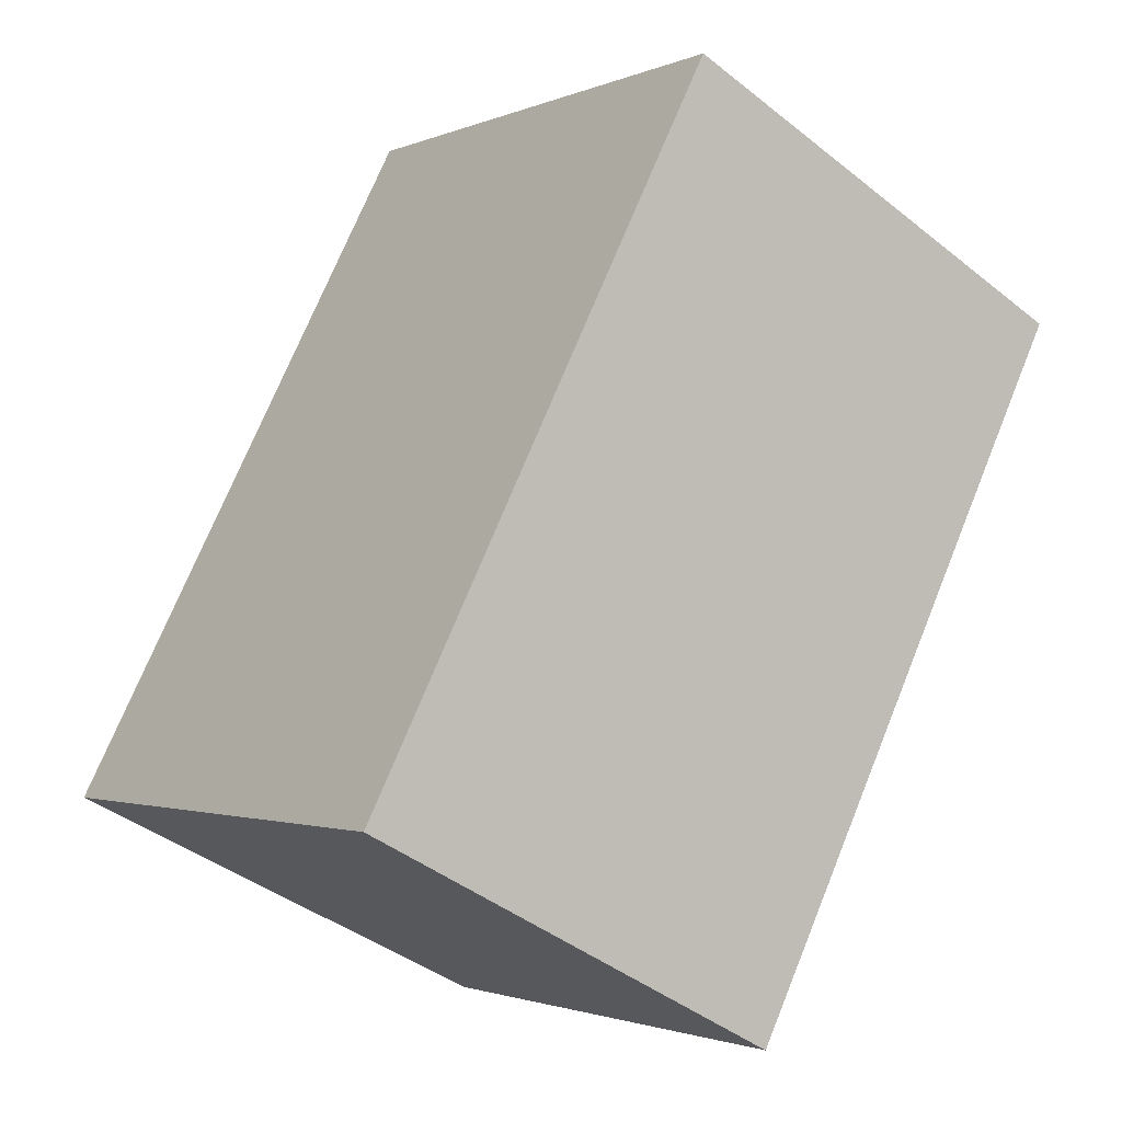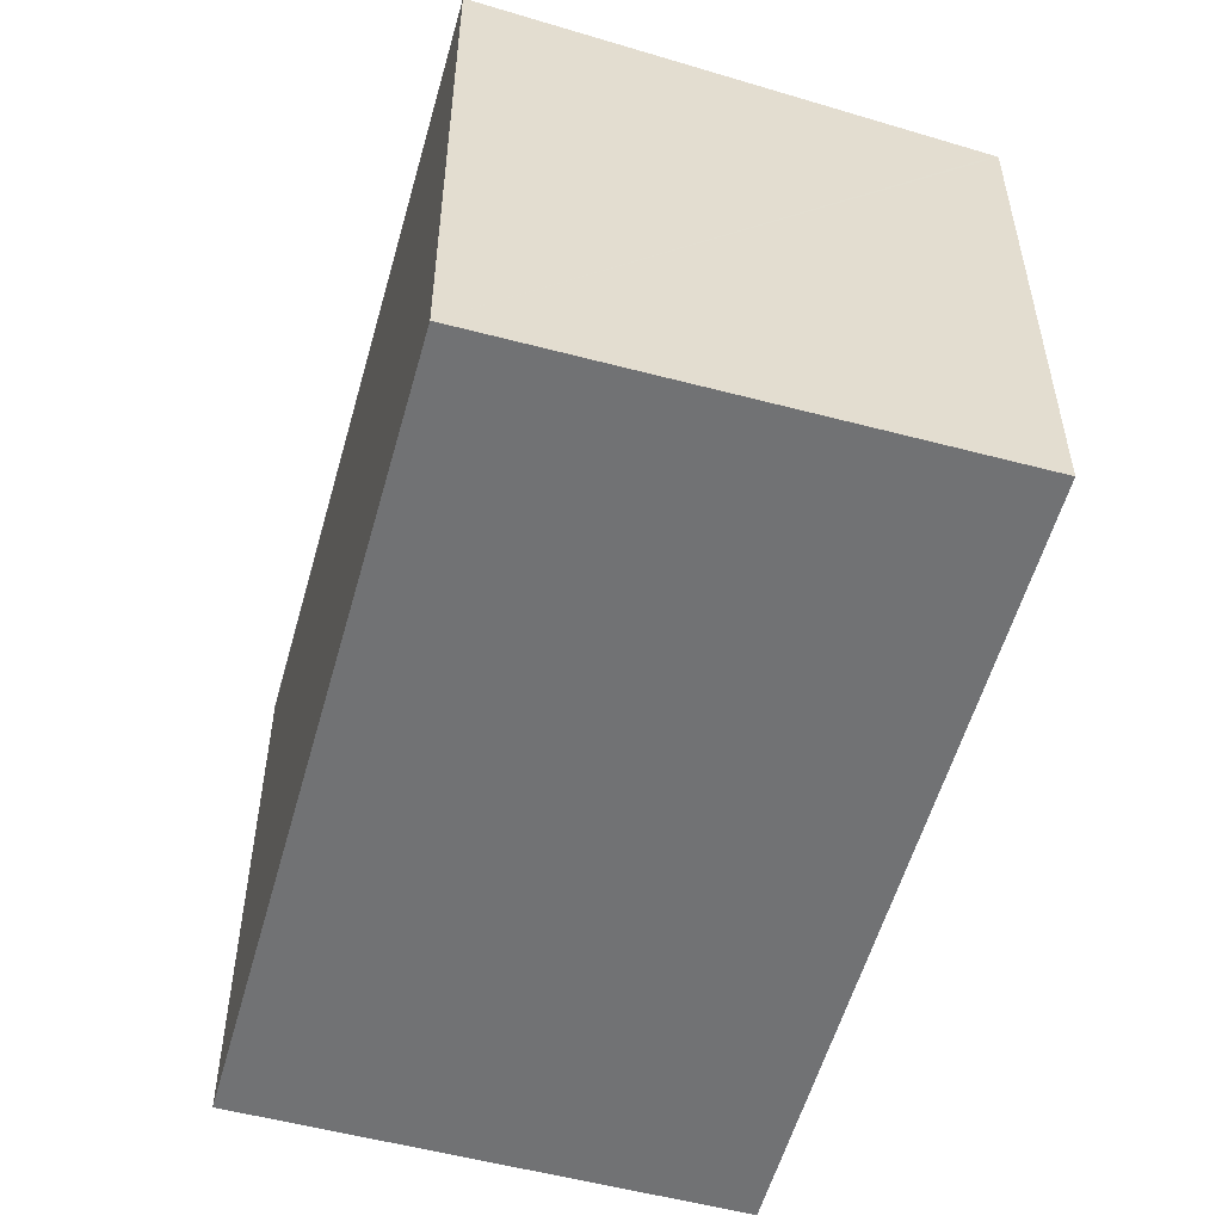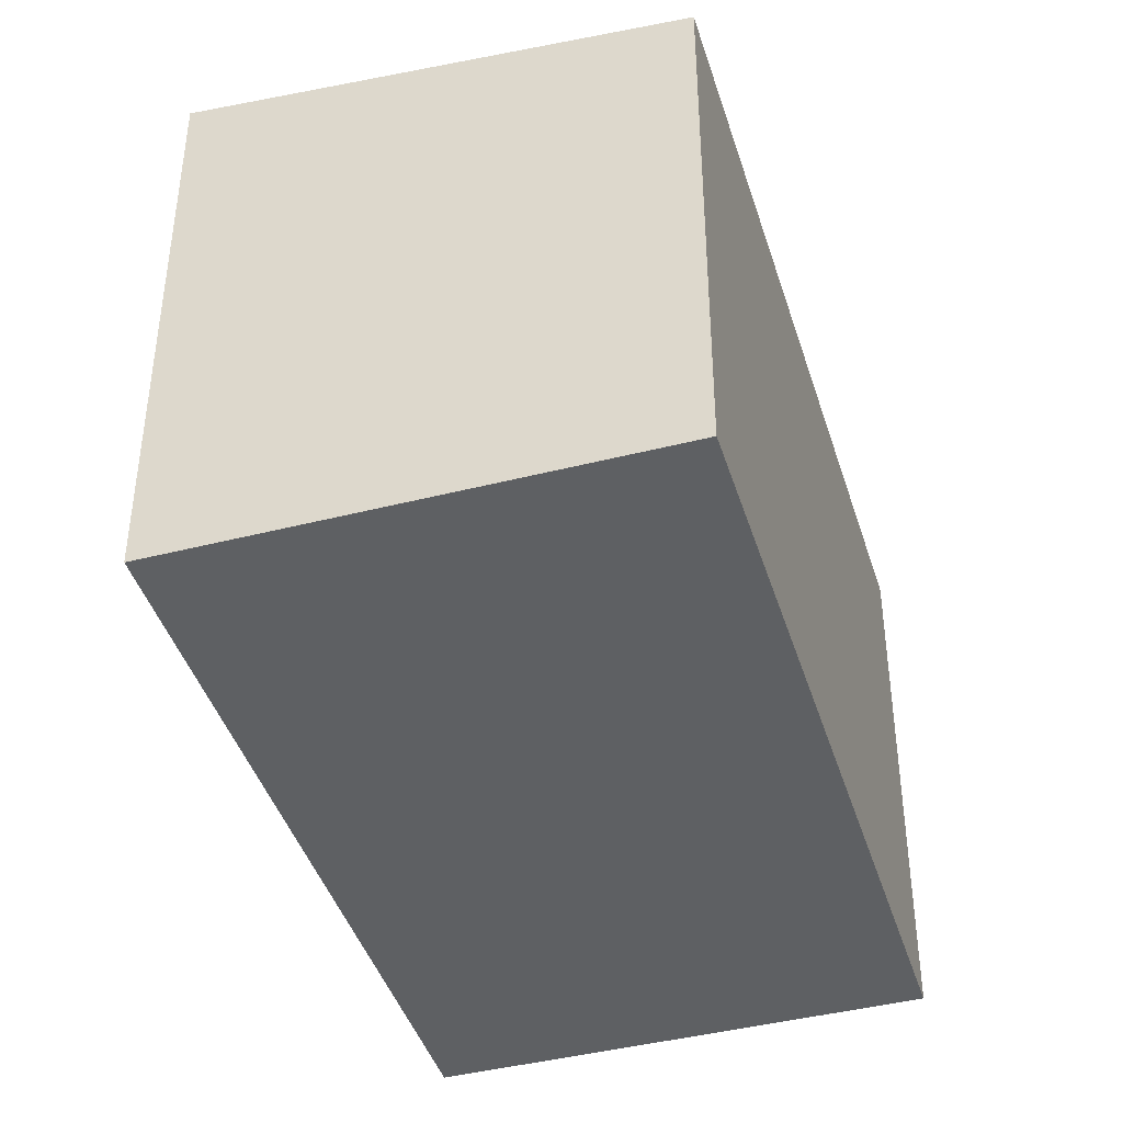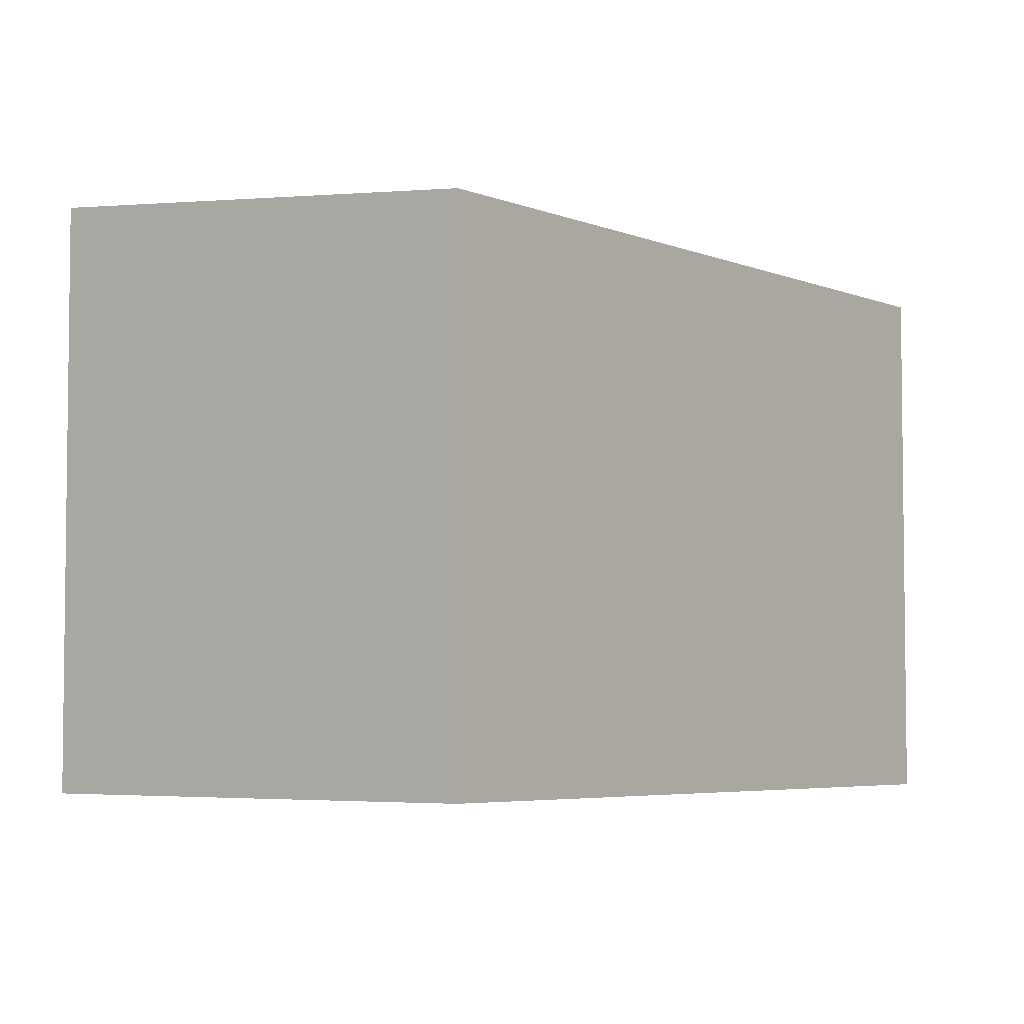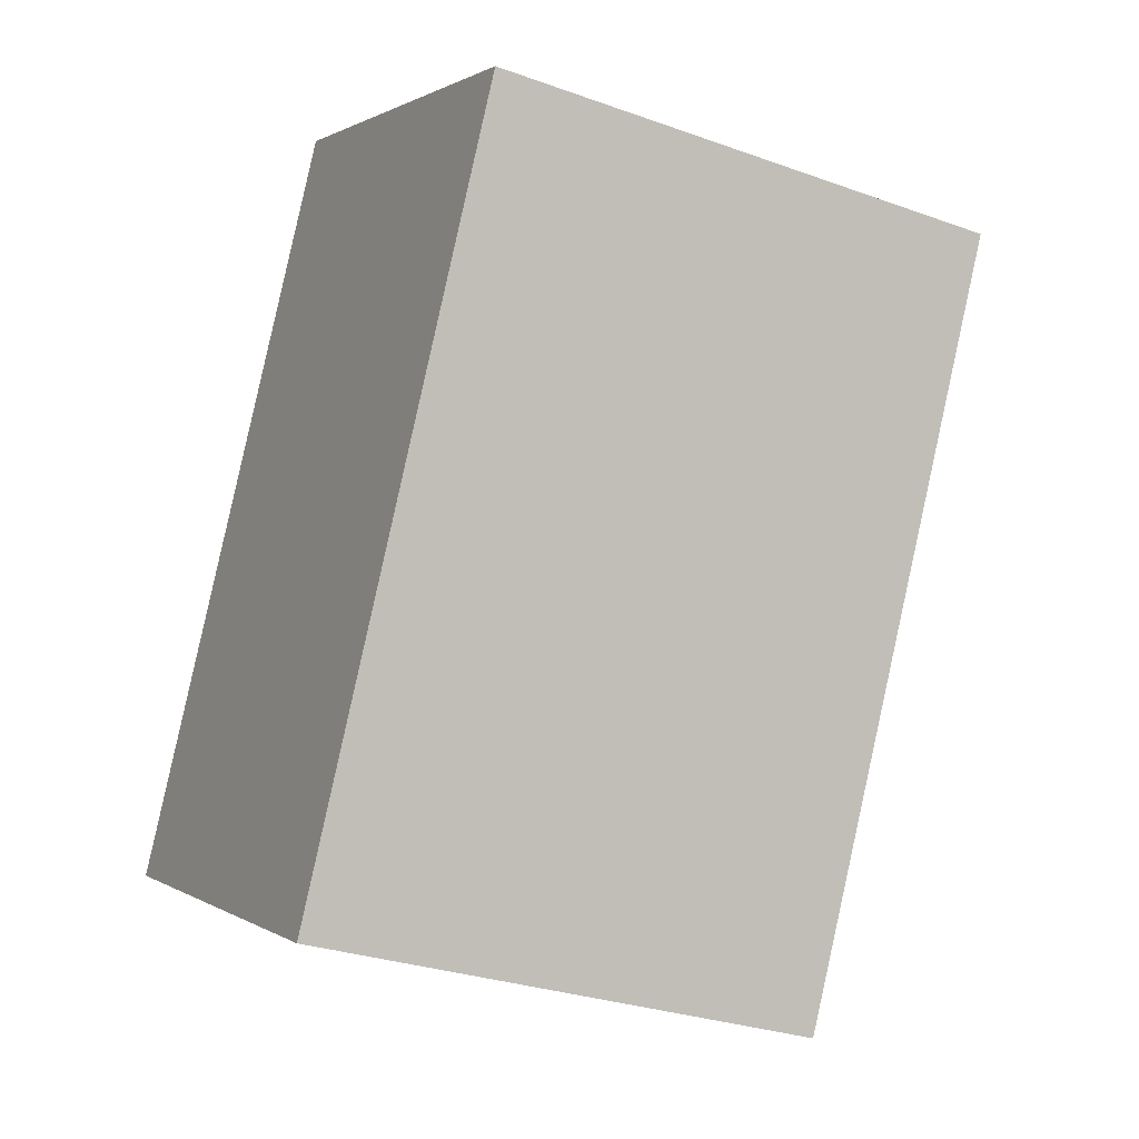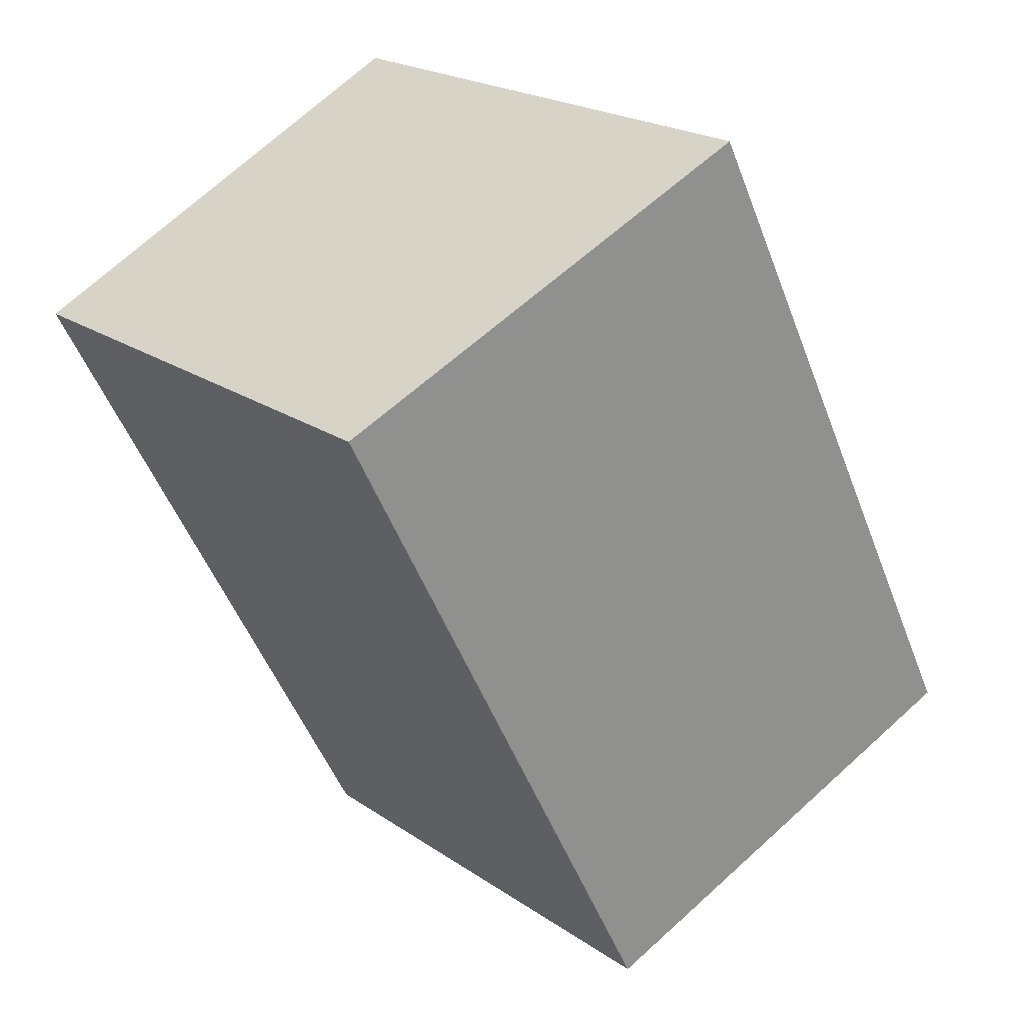
<metadata>
{"format":"obj","ext":"obj","renderer":"f3d","projection":"perspective","resolution":1024,"background":"white","views":[{"elev":-1.8,"azim":-34.4,"up":"+Z"},{"elev":-55.4,"azim":11.6,"up":"+Y"},{"elev":-42.7,"azim":44.0,"up":"+Y"},{"elev":-4.7,"azim":64.4,"up":"+Y"},{"elev":-29.3,"azim":62.0,"up":"+Z"},{"elev":21.5,"azim":140.0,"up":"+Z"}]}
</metadata>
<code>
v  10.96 13.4 -5.612
v  14.61 13.4 1.52
v  10.88 13.41 -5.575
v  20.12 13.4 12.28
v  20.05 13.41 12.31
v  9.152 14.5 17.9
v  0 14.5 8.877e-16
v  -0.01 14.5 0.006
v  16.44 13.4 5.085
v  0 0 0
v  10.96 3.436e-16 -5.612
v  10.88 3.414e-16 -5.575
v  9.152 -1.096e-15 17.9
v  20.12 -7.518e-16 12.28
v  20.05 -7.54e-16 12.31
v  16.44 -3.114e-16 5.085
v  14.61 -9.307e-17 1.52
g defaultobject
f 1 2 3
f 4 3 2
f 5 3 4
f 6 3 5
f 7 3 6
f 8 7 6
f 2 9 4
f 7 8 6
f 7 10 3
f 1 3 10
f 11 1 10
f 12 11 10
f 6 13 7
f 10 7 13
f 6 5 13
f 4 13 5
f 14 13 4
f 15 13 14
f 4 9 14
f 2 14 9
f 1 14 2
f 16 14 1
f 11 16 1
f 17 16 11
f 10 13 12
f 11 12 13
f 17 11 13
f 15 17 13
f 16 17 15
f 14 16 15

</code>
